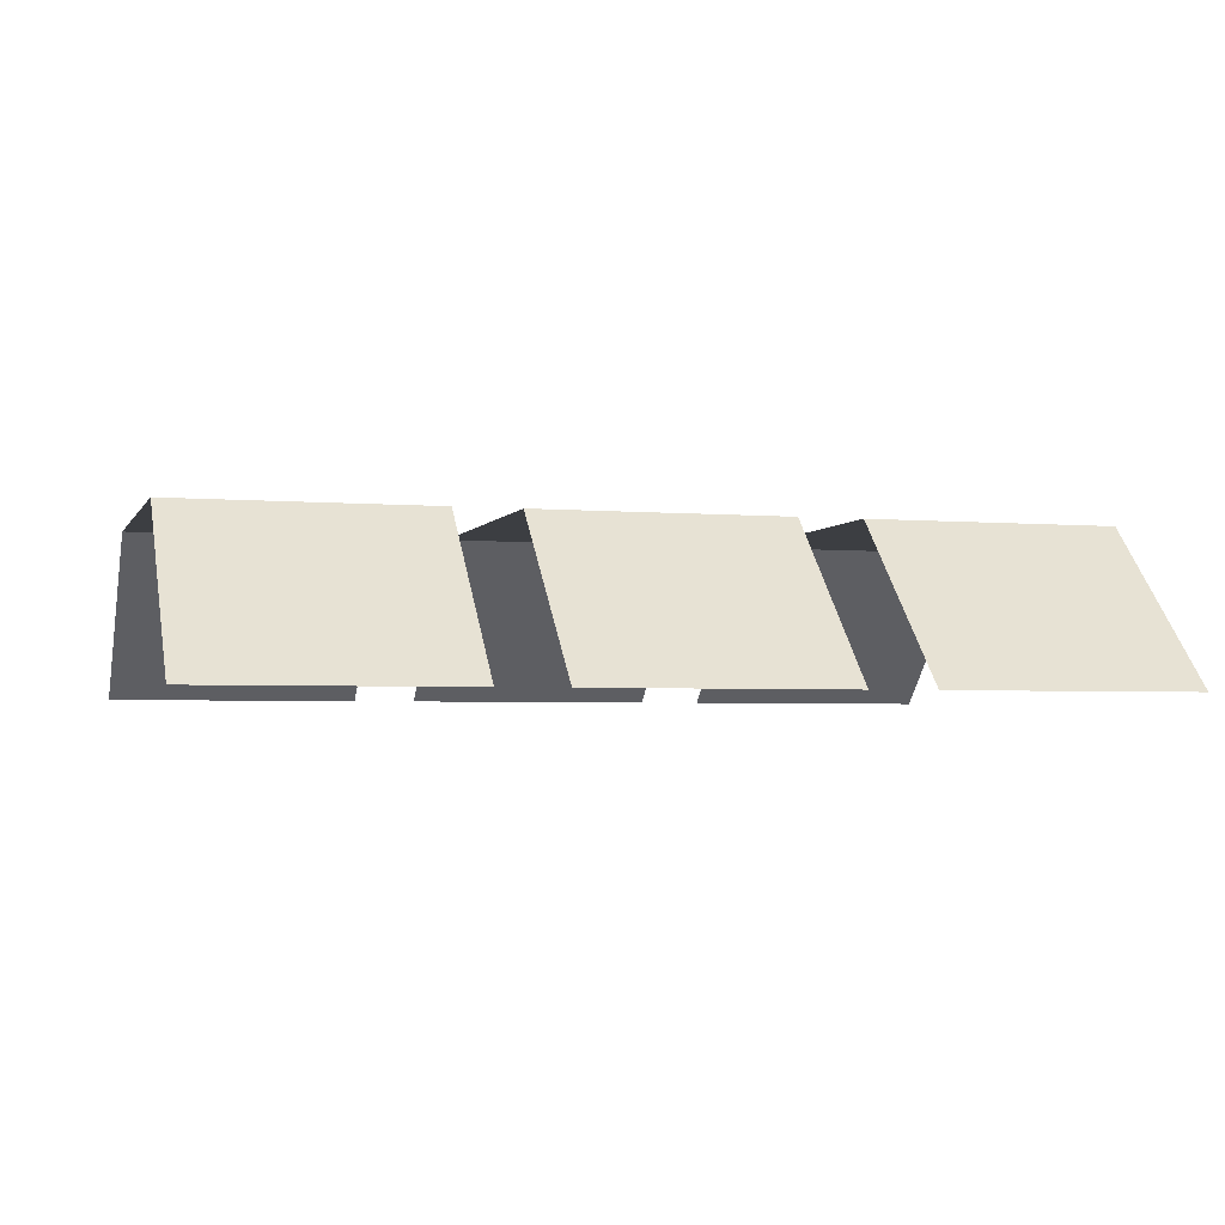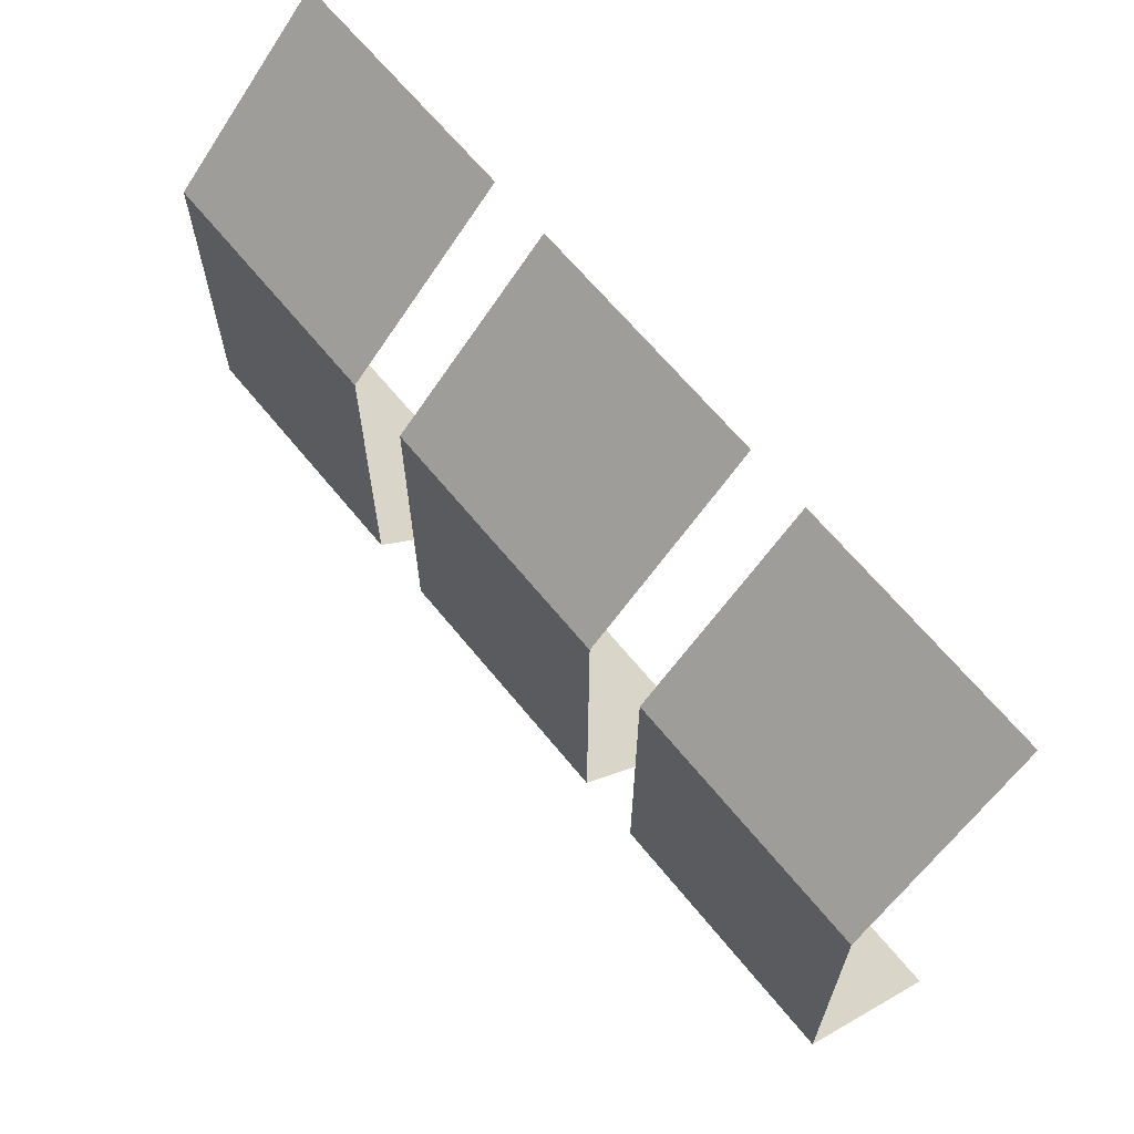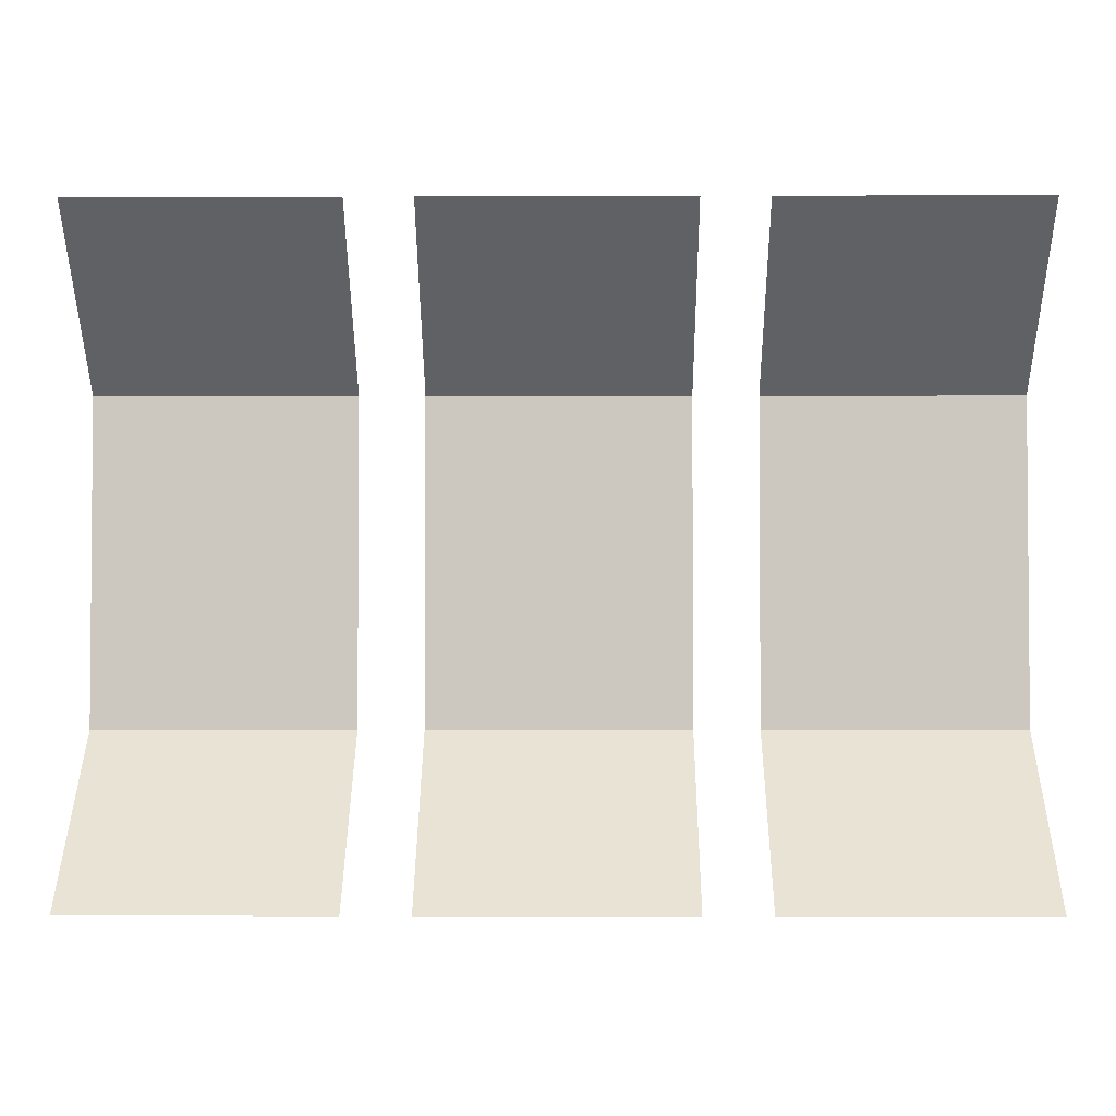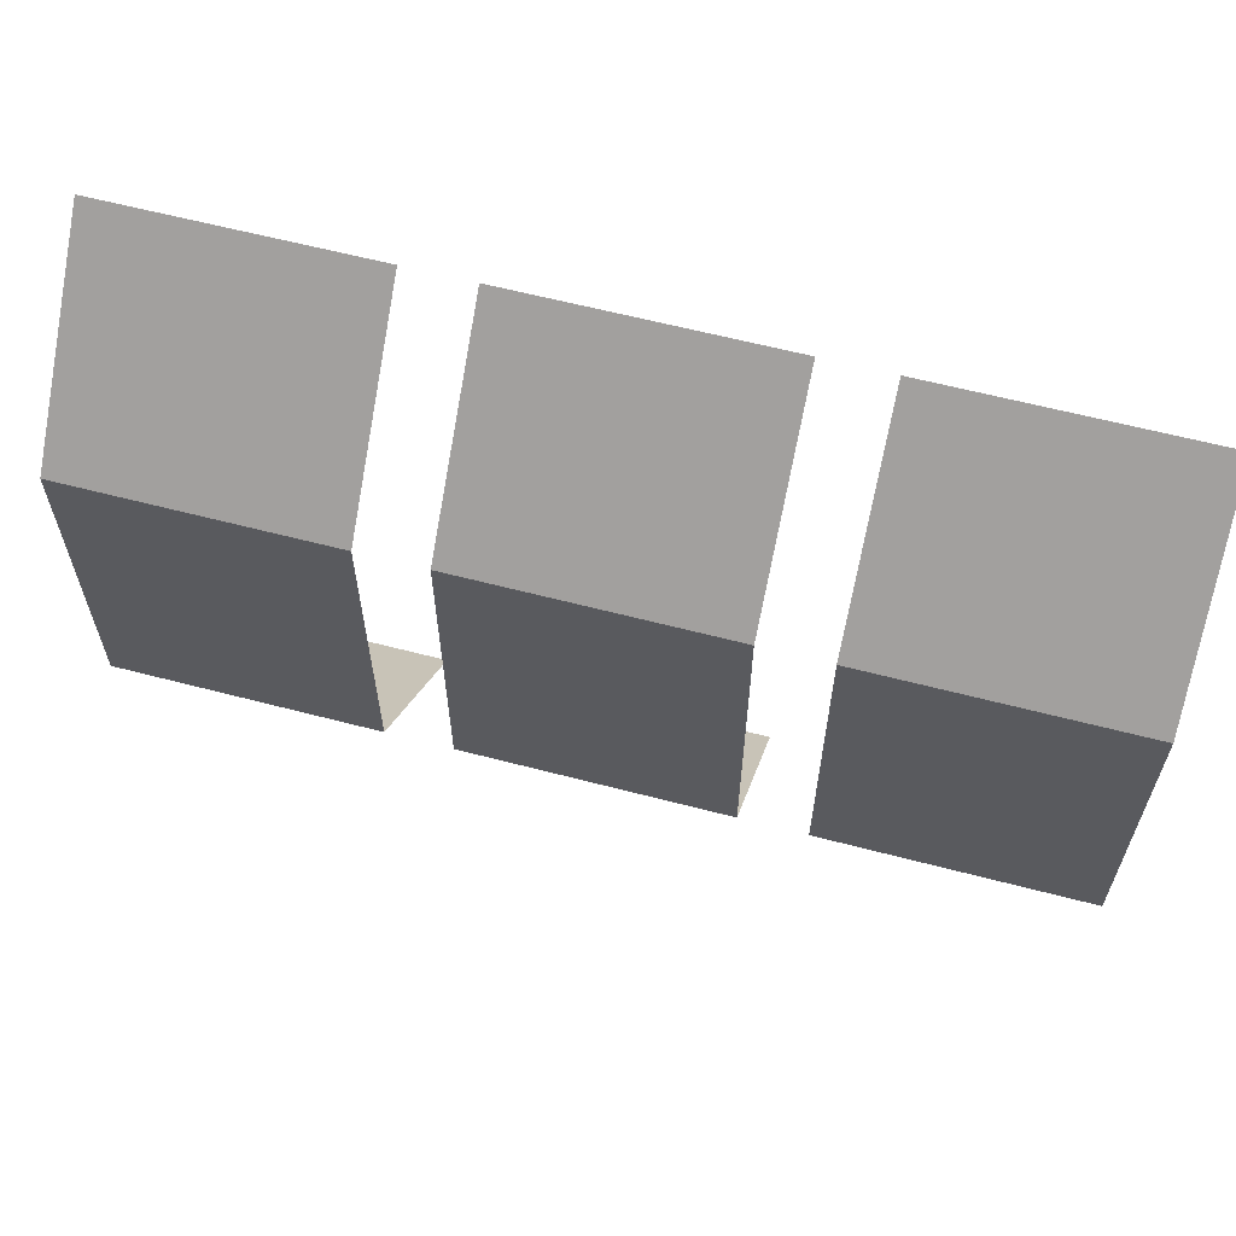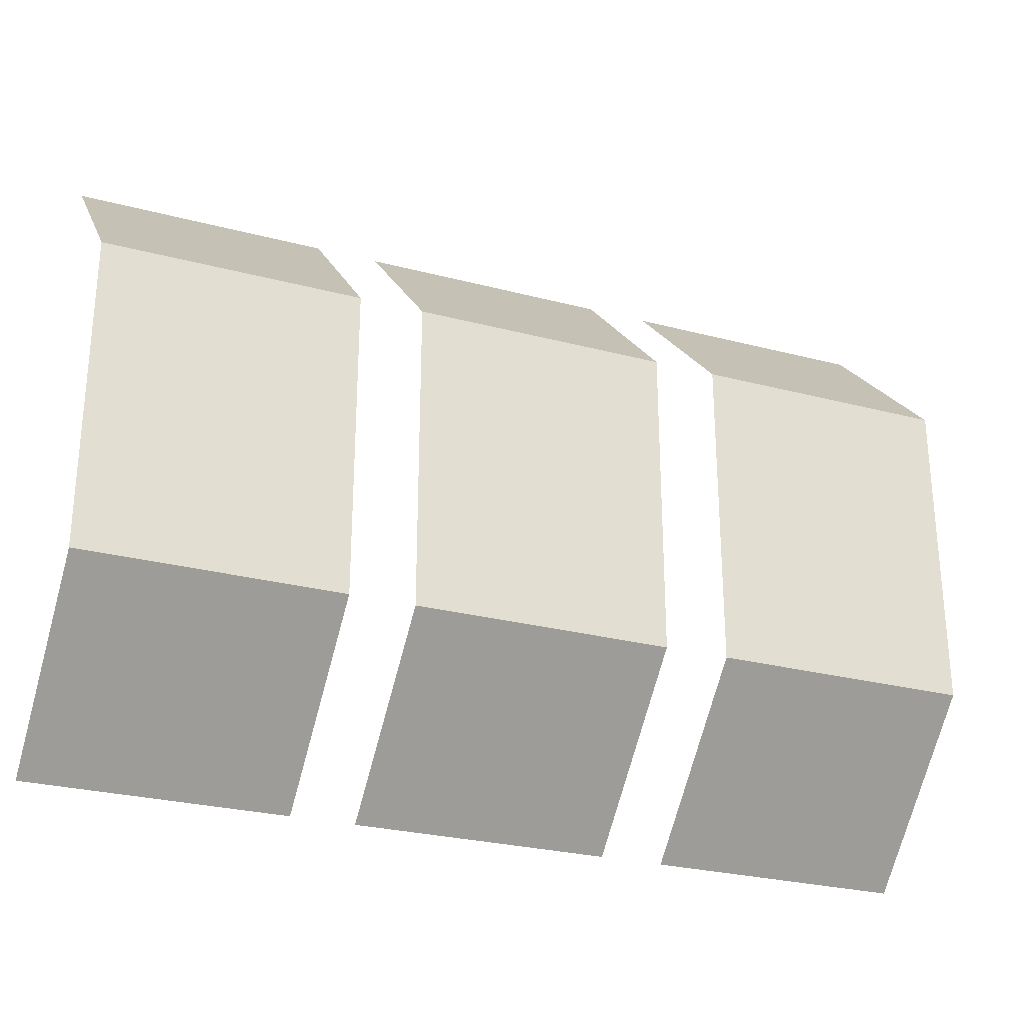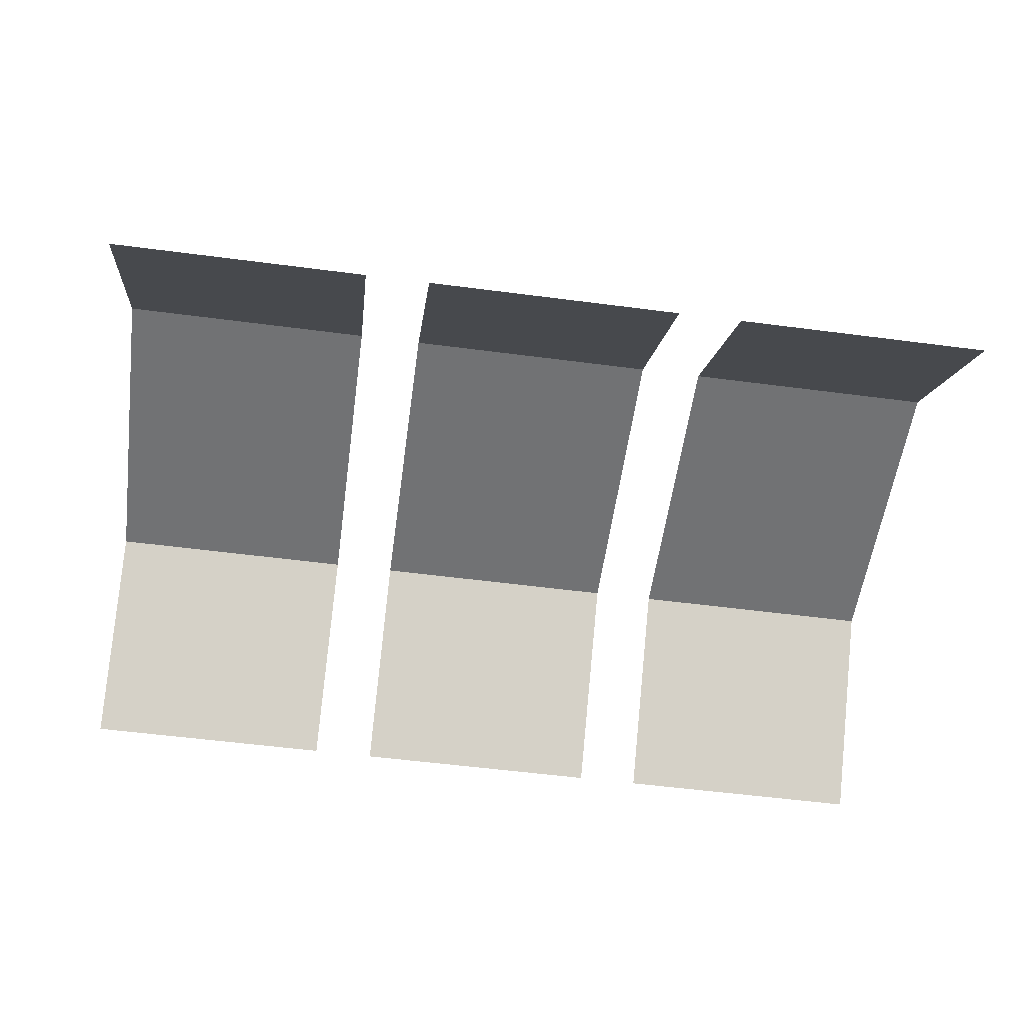
<metadata>
{"format":"obj","ext":"obj","renderer":"f3d","projection":"perspective","resolution":1024,"background":"white","views":[{"elev":-3.3,"azim":163.6,"up":"+Z"},{"elev":65.0,"azim":50.9,"up":"+Y"},{"elev":-2.8,"azim":-179.4,"up":"+Y"},{"elev":61.6,"azim":14.9,"up":"+Y"},{"elev":-27.4,"azim":-22.0,"up":"+Y"},{"elev":-55.6,"azim":-7.8,"up":"+Z"}]}
</metadata>
<code>
v 2 5 8
v 10 5 8
v 2 15 8
v 10 15 8
v 2 20 3
v 10 20 3
v 2 15 8
v 10 15 8
v 2 0 3
v 10 0 3
v 2 5 8
v 10 5 8
f 2 1 3 4
f 6 8 7 5
f 10 9 11 12
v 12 5 8
v 20 5 8
v 12 15 8
v 20 15 8
v 12 20 3
v 20 20 3
v 12 15 8
v 20 15 8
v 12 0 3
v 20 0 3
v 12 5 8
v 20 5 8
f 14 13 15 16
f 18 20 19 17
f 22 21 23 24
v 22 5 8
v 30 5 8
v 22 15 8
v 30 15 8
v 22 20 3
v 30 20 3
v 22 15 8
v 30 15 8
v 22 0 3
v 30 0 3
v 22 5 8
v 30 5 8
f 26 25 27 28
f 30 32 31 29
f 34 33 35 36

</code>
